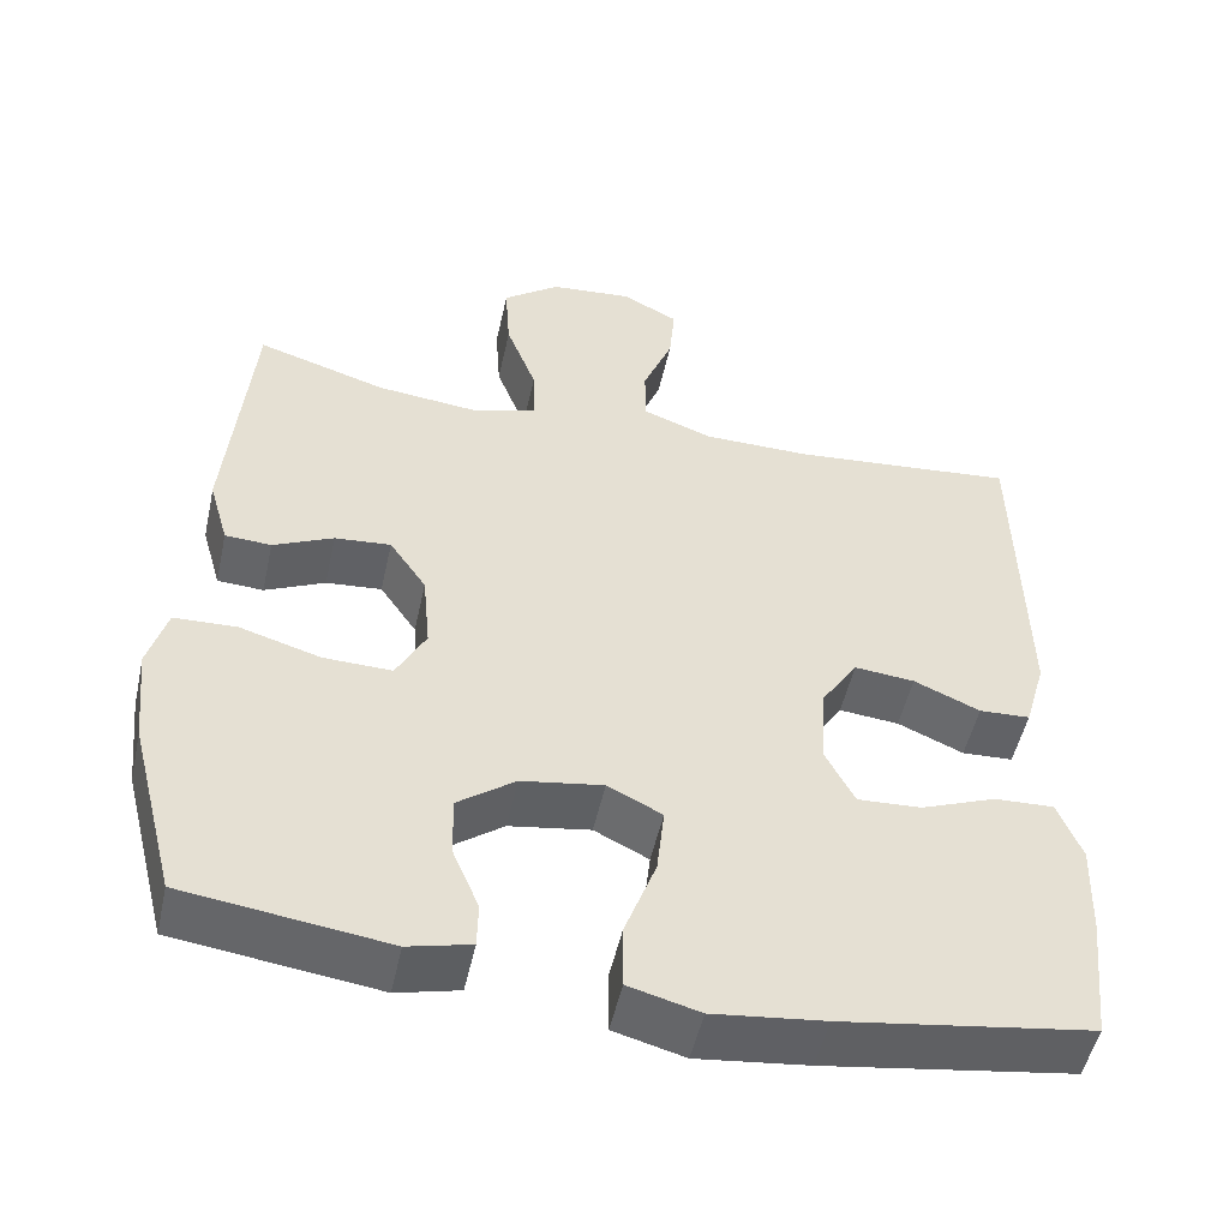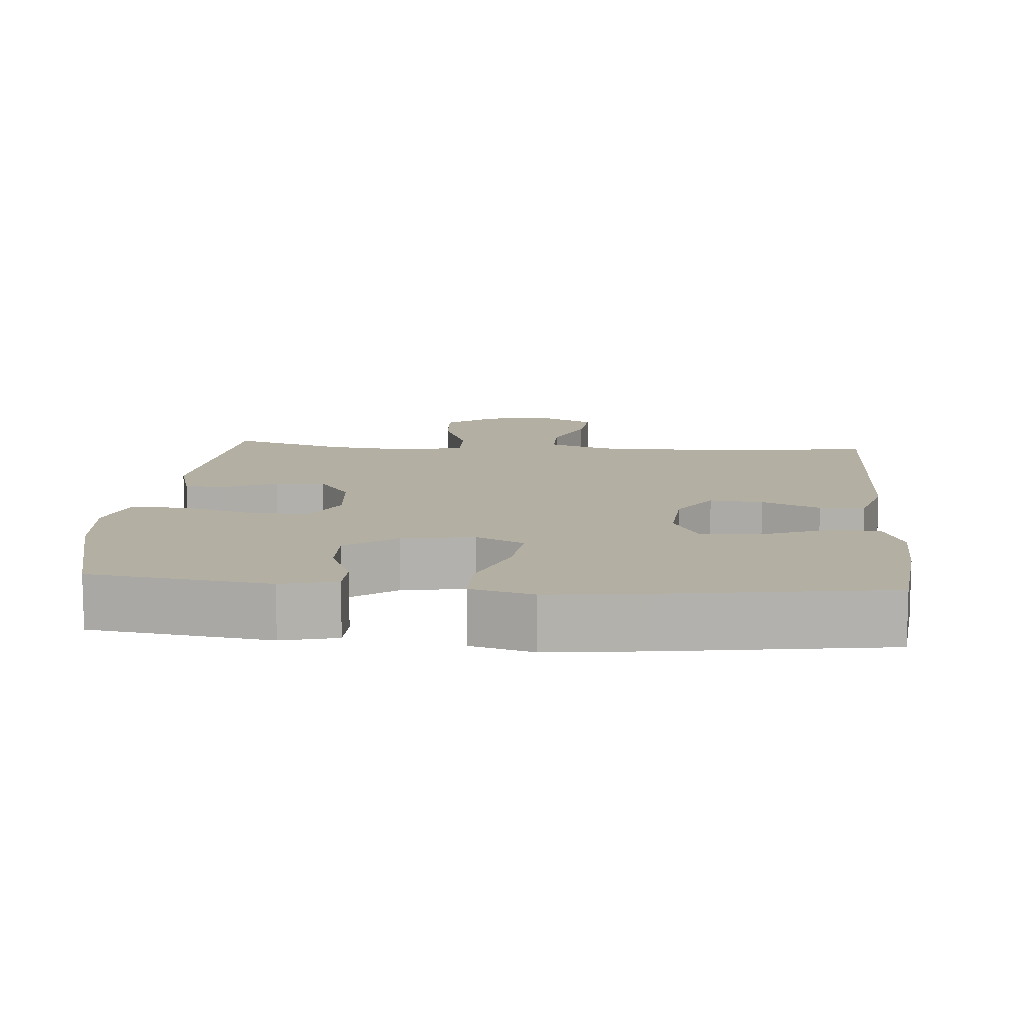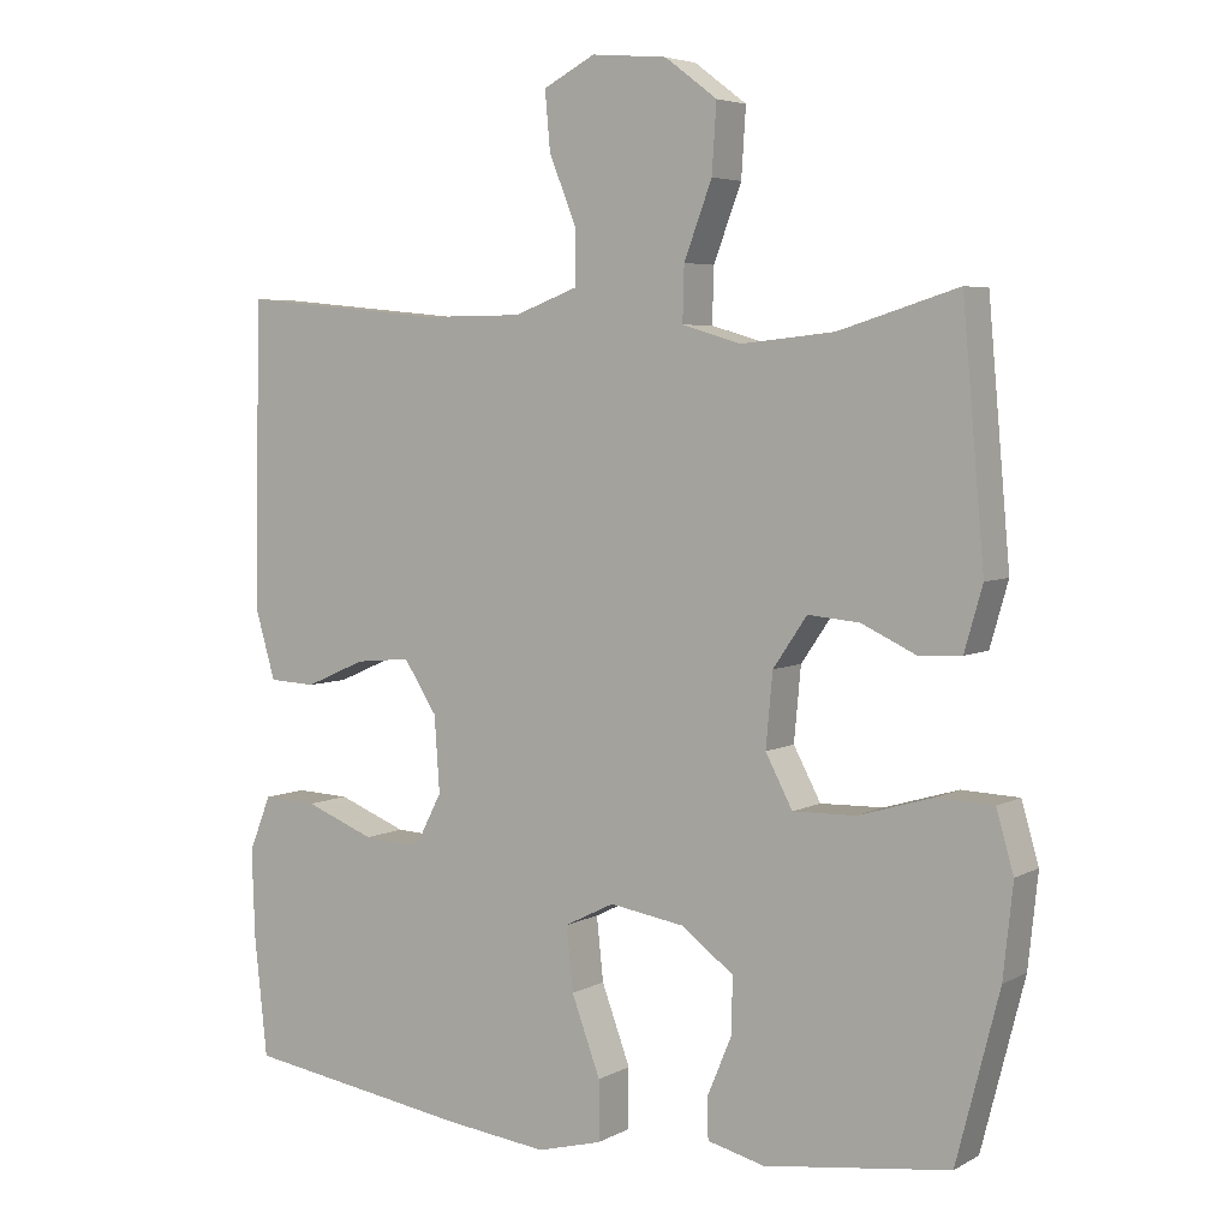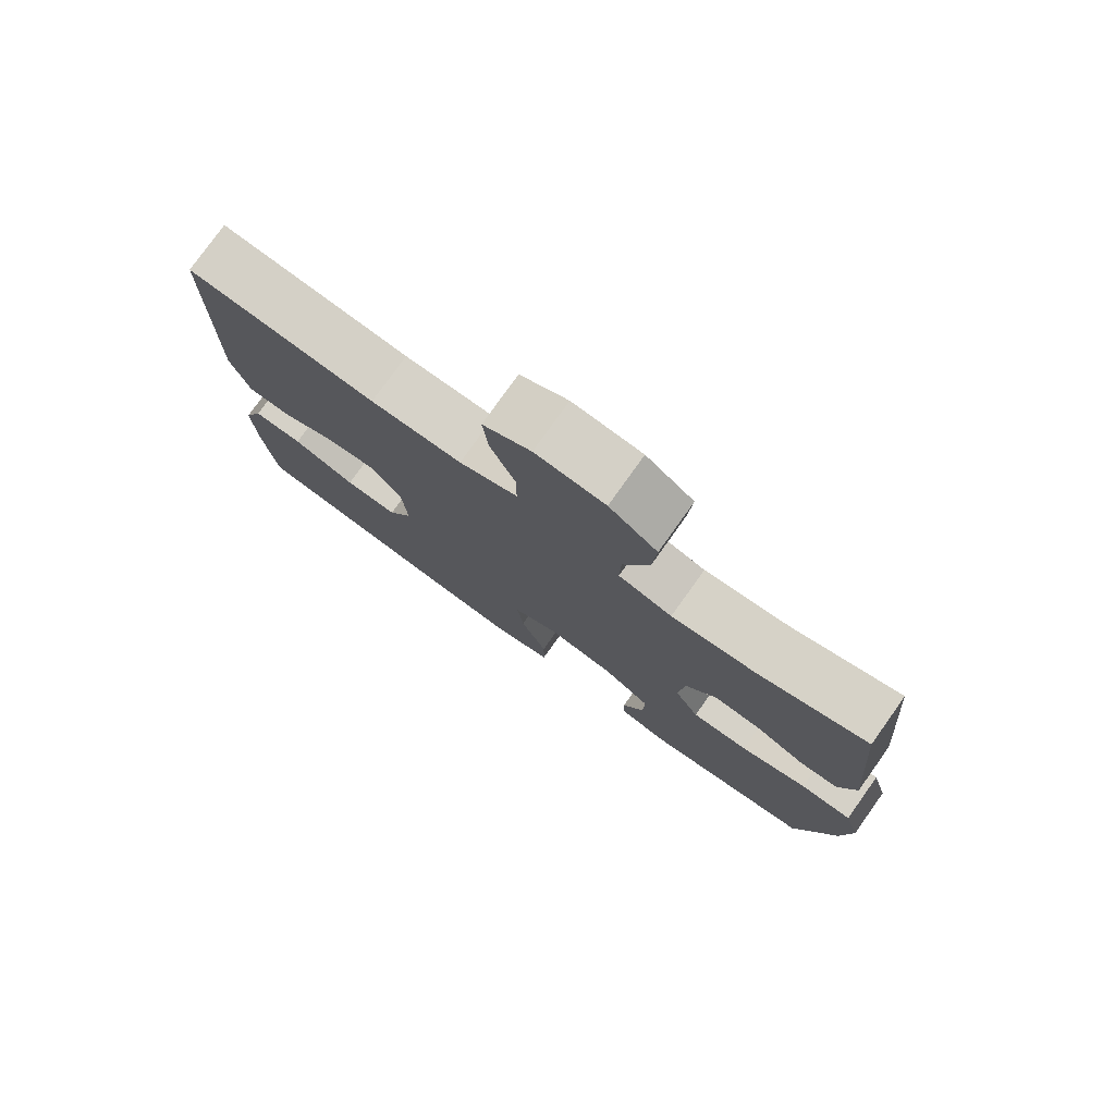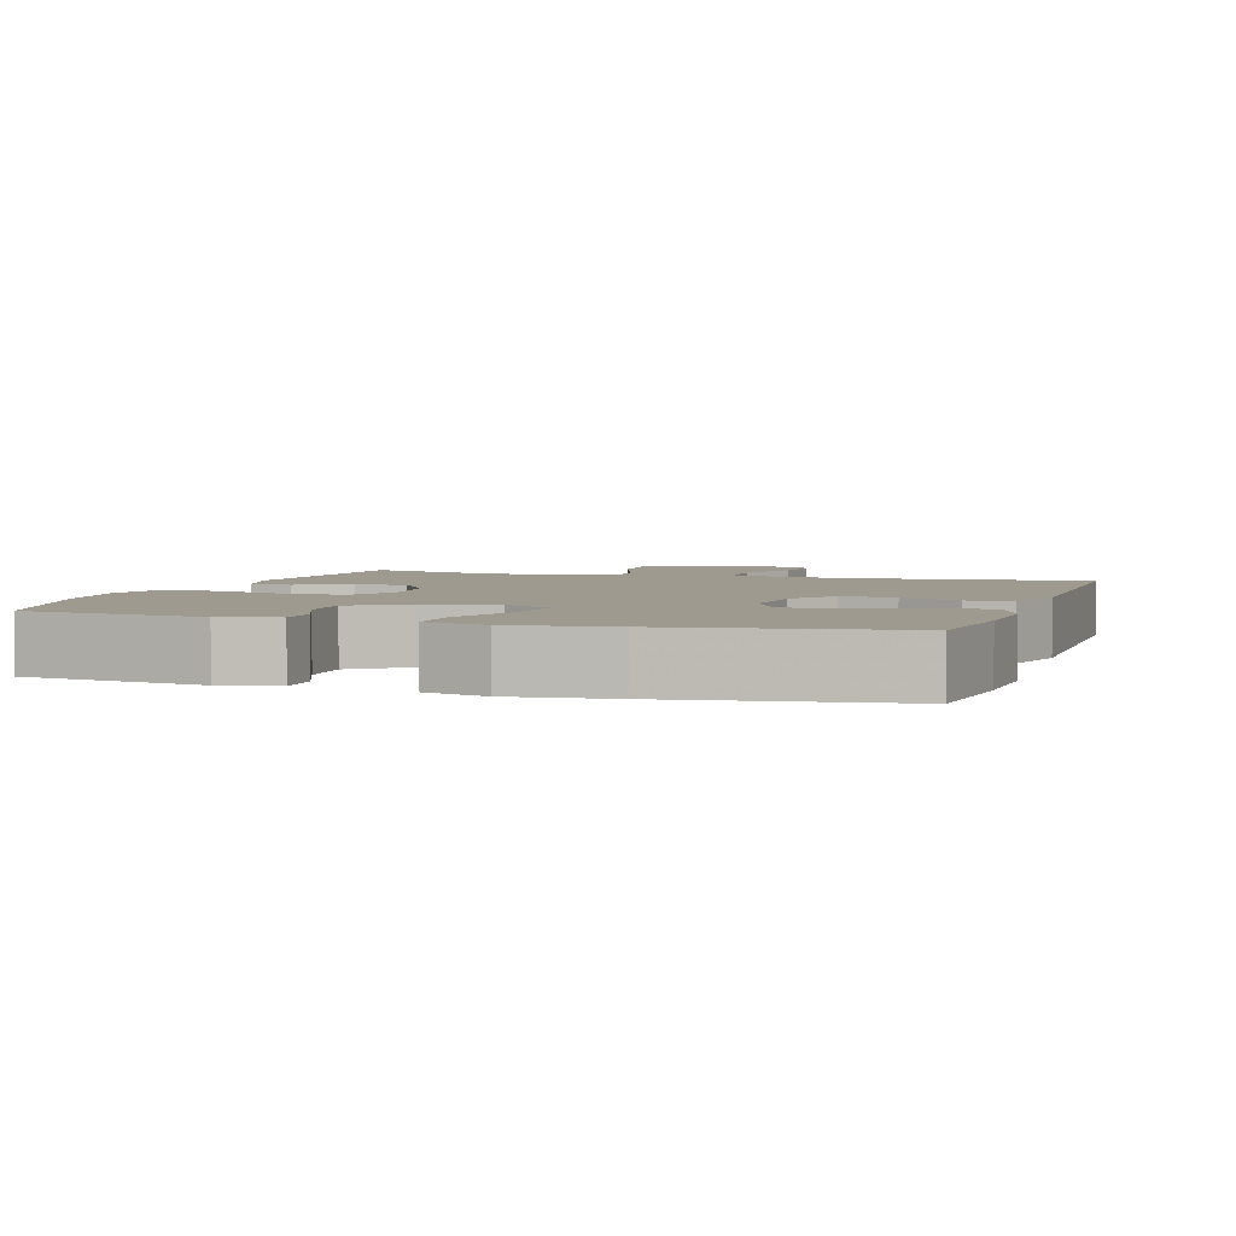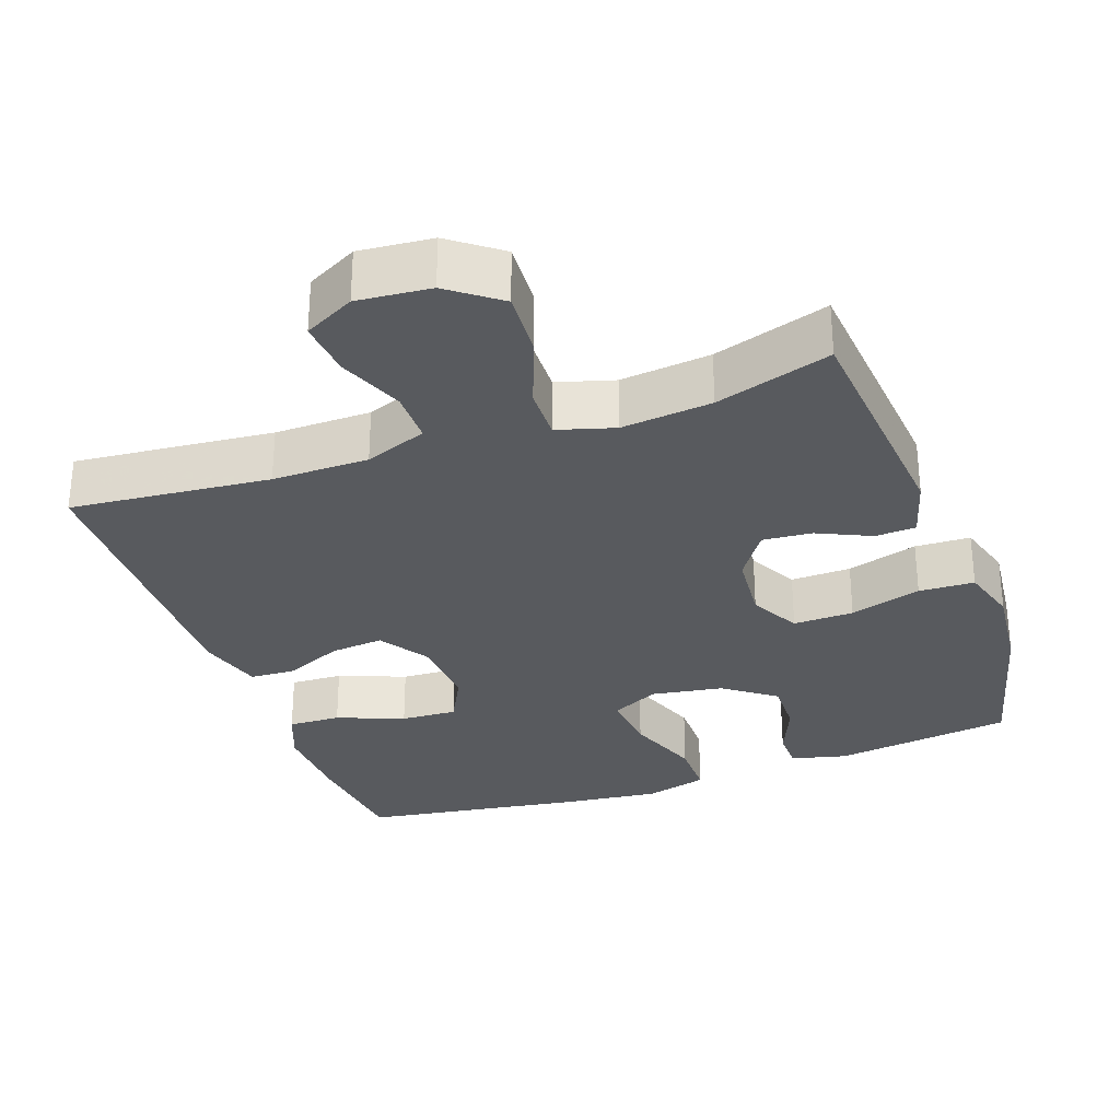
<metadata>
{"format":"obj","ext":"obj","renderer":"f3d","projection":"perspective","resolution":1024,"background":"white","views":[{"elev":-51.1,"azim":167.6,"up":"+Z"},{"elev":11.2,"azim":-175.1,"up":"+Y"},{"elev":5.0,"azim":31.9,"up":"+Z"},{"elev":78.2,"azim":35.5,"up":"+Z"},{"elev":3.6,"azim":-162.1,"up":"+Y"},{"elev":-30.5,"azim":19.7,"up":"+Y"}]}
</metadata>
<code>
v 0.5 0.07 -0.5
v 0.254 0.07 -0.533
v 0.178 0.07 -0.514
v 0.177 0.07 -0.459
v 0.209 0.07 -0.383
v 0.211 0.07 -0.308
v 0.141 0.07 -0.256
v 0.042 0.07 -0.24
v -0.024 0.07 -0.273
v -0.015 0.07 -0.357
v 0.023 0.07 -0.46
v 0.023 0.07 -0.539
v -0.063 0.07 -0.562
v -0.198 0.07 -0.546
v -0.5 0.07 -0.5
v -0.517 0.07 -0.341
v -0.521 0.07 -0.225
v -0.492 0.07 -0.152
v -0.42 0.07 -0.155
v -0.328 0.07 -0.191
v -0.251 0.07 -0.195
v -0.215 0.07 -0.125
v -0.222 0.07 -0.025
v -0.266 0.07 0.043
v -0.339 0.07 0.036
v -0.419 0.07 0.001
v -0.481 0.07 0.004
v -0.507 0.07 0.094
v -0.5 0.07 0.5
v -0.227 0.07 0.474
v -0.095 0.07 0.475
v -0.01 0.07 0.507
v -0.01 0.07 0.579
v -0.046 0.07 0.669
v -0.053 0.07 0.746
v 0.016 0.07 0.782
v 0.116 0.07 0.773
v 0.185 0.07 0.721
v 0.179 0.07 0.631
v 0.142 0.07 0.533
v 0.14 0.07 0.461
v 0.218 0.07 0.438
v 0.342 0.07 0.451
v 0.5 0.07 0.5
v 0.529 0.07 0.173
v 0.505 0.07 0.089
v 0.449 0.07 0.086
v 0.376 0.07 0.12
v 0.308 0.07 0.126
v 0.263 0.07 0.06
v 0.254 0.07 -0.037
v 0.29 0.07 -0.105
v 0.373 0.07 -0.103
v 0.471 0.07 -0.074
v 0.547 0.07 -0.077
v 0.57 0.07 -0.156
v 0.557 0.07 -0.278
v 0.5 0 -0.5
v 0.254 0 -0.533
v 0.178 0 -0.514
v 0.177 0 -0.459
v 0.209 0 -0.383
v 0.211 0 -0.308
v 0.141 0 -0.256
v 0.042 0 -0.24
v -0.024 0 -0.273
v -0.015 0 -0.357
v 0.023 0 -0.46
v 0.023 0 -0.539
v -0.063 0 -0.562
v -0.198 0 -0.546
v -0.5 0 -0.5
v -0.517 0 -0.341
v -0.521 0 -0.225
v -0.492 0 -0.152
v -0.42 0 -0.155
v -0.328 0 -0.191
v -0.251 0 -0.195
v -0.215 0 -0.125
v -0.222 0 -0.025
v -0.266 0 0.043
v -0.339 0 0.036
v -0.419 0 0.001
v -0.481 0 0.004
v -0.507 0 0.094
v -0.5 0 0.5
v -0.227 0 0.474
v -0.095 0 0.475
v -0.01 0 0.507
v -0.01 0 0.579
v -0.046 0 0.669
v -0.053 0 0.746
v 0.016 0 0.782
v 0.116 0 0.773
v 0.185 0 0.721
v 0.179 0 0.631
v 0.142 0 0.533
v 0.14 0 0.461
v 0.218 0 0.438
v 0.342 0 0.451
v 0.5 0 0.5
v 0.529 0 0.173
v 0.505 0 0.089
v 0.449 0 0.086
v 0.376 0 0.12
v 0.308 0 0.126
v 0.263 0 0.06
v 0.254 0 -0.037
v 0.29 0 -0.105
v 0.373 0 -0.103
v 0.471 0 -0.074
v 0.547 0 -0.077
v 0.57 0 -0.156
v 0.557 0 -0.278
f 53 54 55 56
f 52 53 56 57
f 45 46 47 48
f 43 44 45 48
f 42 43 48 49
f 41 42 49 50
f 37 38 39 40
f 37 40 41
f 36 37 41
f 33 34 35 36
f 32 33 36 41
f 31 32 41 50
f 27 28 29 30
f 25 26 27 30
f 24 25 30 31
f 23 24 31 50
f 17 18 19 20
f 17 20 21
f 16 17 21
f 15 16 21
f 14 15 21
f 13 14 21 22
f 10 11 12 13
f 9 10 13 22
f 2 3 4 5
f 2 5 6
f 52 57 1 2
f 51 52 2 6
f 50 51 6 7
f 23 50 7 8
f 8 9 22 23
f 113 112 111 110
f 114 113 110 109
f 105 104 103 102
f 105 102 101 100
f 106 105 100 99
f 107 106 99 98
f 97 96 95 94
f 98 97 94
f 98 94 93
f 93 92 91 90
f 98 93 90 89
f 107 98 89 88
f 87 86 85 84
f 87 84 83 82
f 88 87 82 81
f 107 88 81 80
f 77 76 75 74
f 78 77 74
f 78 74 73
f 78 73 72
f 78 72 71
f 79 78 71 70
f 70 69 68 67
f 79 70 67 66
f 62 61 60 59
f 63 62 59
f 59 58 114 109
f 63 59 109 108
f 64 63 108 107
f 65 64 107 80
f 80 79 66 65
f 1 58 59 2
f 2 59 60 3
f 3 60 61 4
f 4 61 62 5
f 5 62 63 6
f 6 63 64 7
f 7 64 65 8
f 8 65 66 9
f 9 66 67 10
f 10 67 68 11
f 11 68 69 12
f 12 69 70 13
f 13 70 71 14
f 14 71 72 15
f 15 72 73 16
f 16 73 74 17
f 17 74 75 18
f 18 75 76 19
f 19 76 77 20
f 20 77 78 21
f 21 78 79 22
f 22 79 80 23
f 23 80 81 24
f 24 81 82 25
f 25 82 83 26
f 26 83 84 27
f 27 84 85 28
f 28 85 86 29
f 29 86 87 30
f 30 87 88 31
f 31 88 89 32
f 32 89 90 33
f 33 90 91 34
f 34 91 92 35
f 35 92 93 36
f 36 93 94 37
f 37 94 95 38
f 38 95 96 39
f 39 96 97 40
f 40 97 98 41
f 41 98 99 42
f 42 99 100 43
f 43 100 101 44
f 44 101 102 45
f 45 102 103 46
f 46 103 104 47
f 47 104 105 48
f 48 105 106 49
f 49 106 107 50
f 50 107 108 51
f 51 108 109 52
f 52 109 110 53
f 53 110 111 54
f 54 111 112 55
f 55 112 113 56
f 56 113 114 57
f 57 114 58 1

</code>
